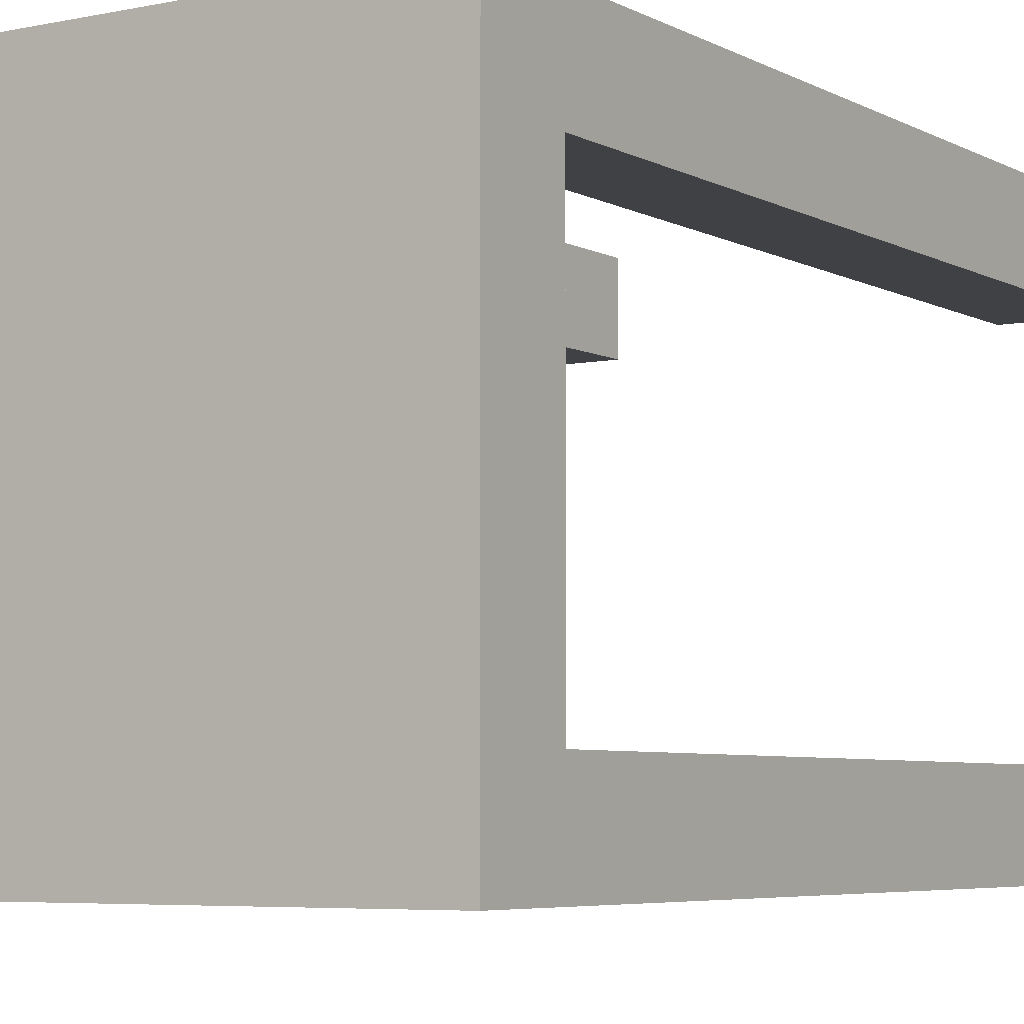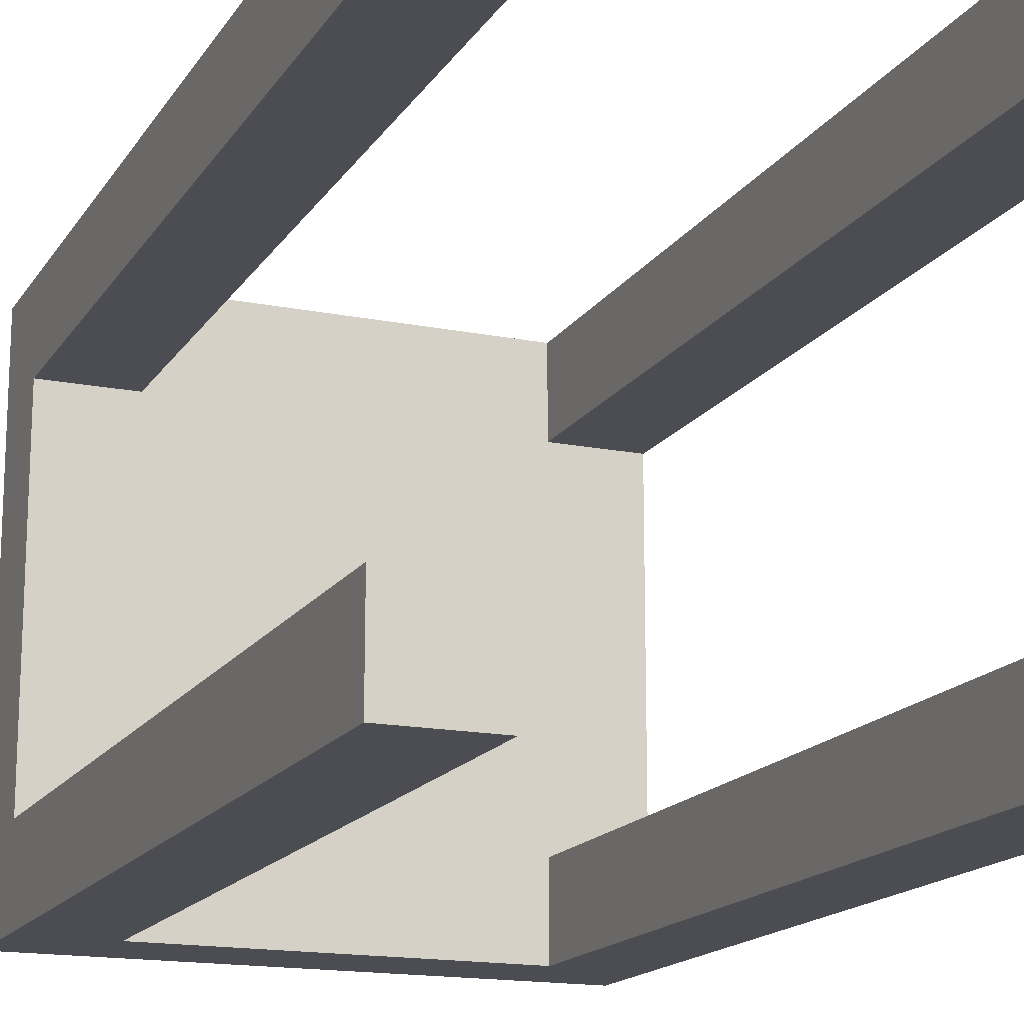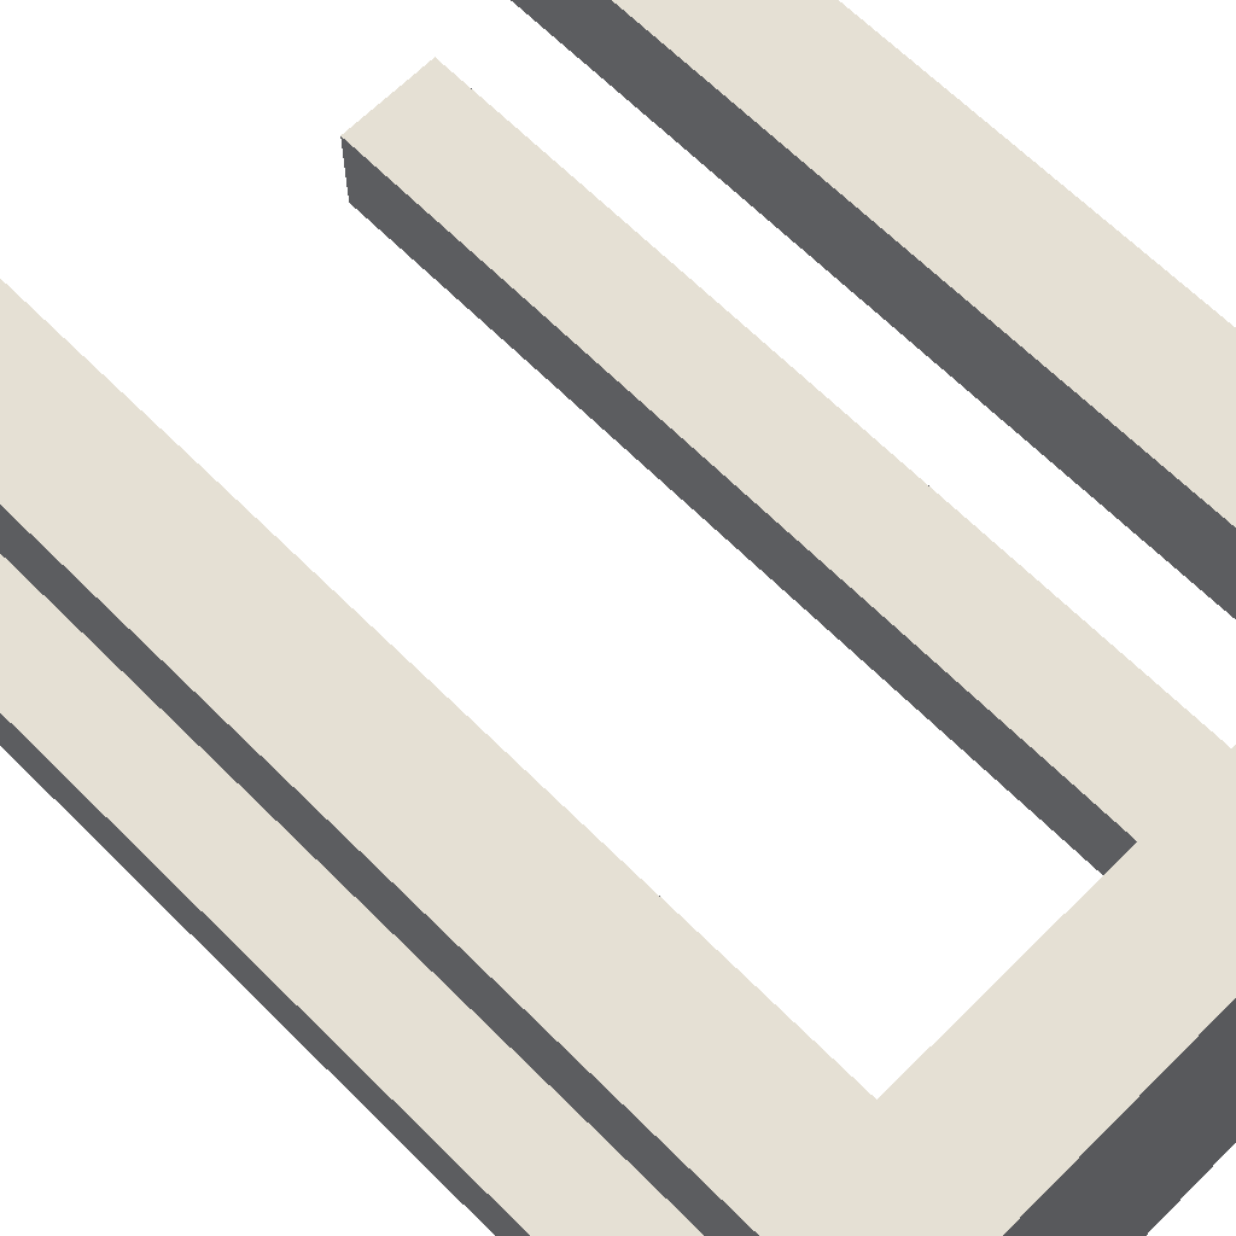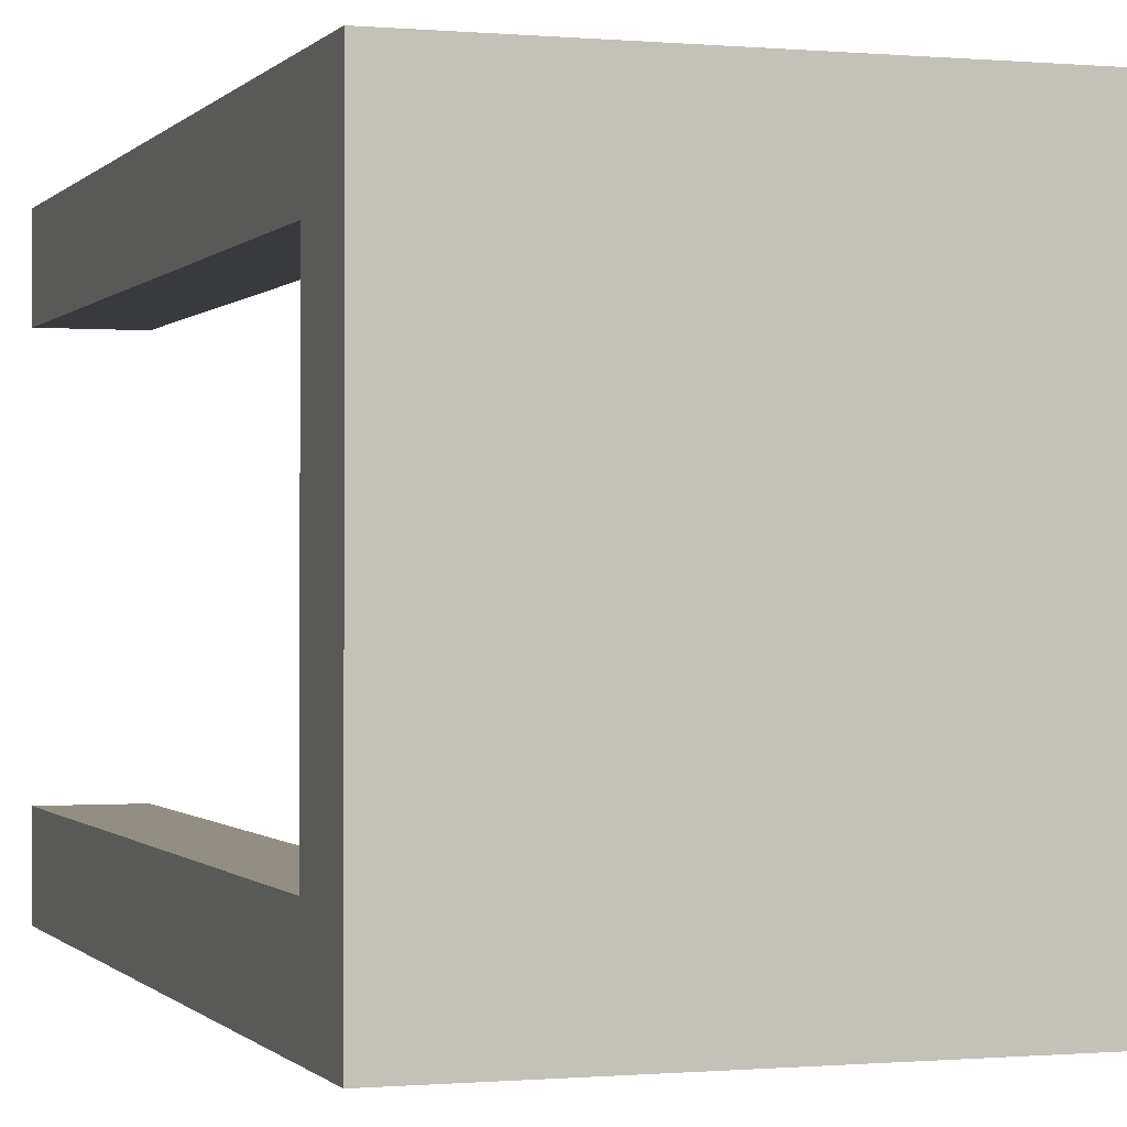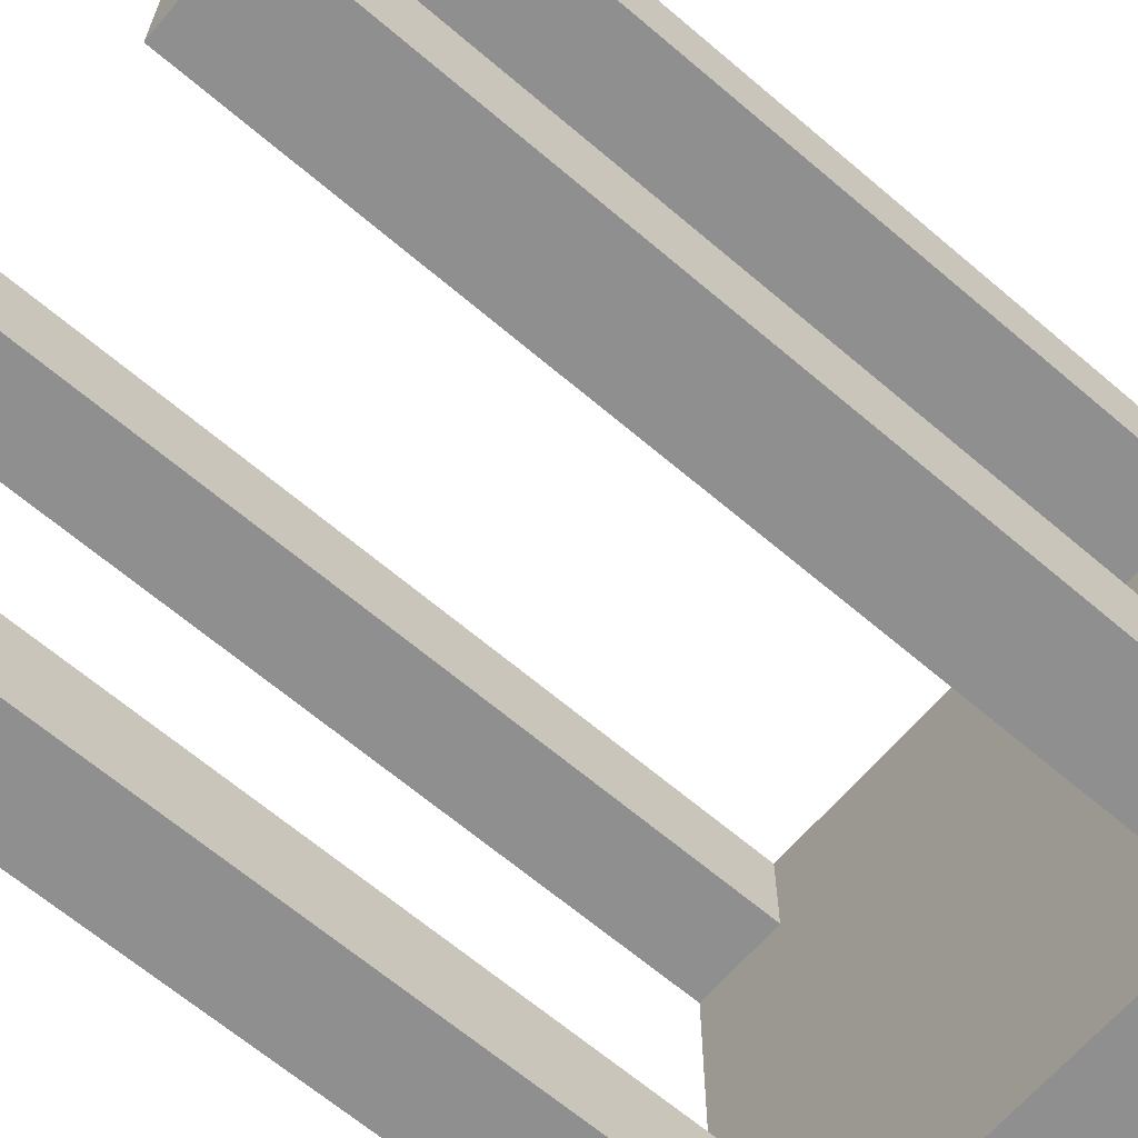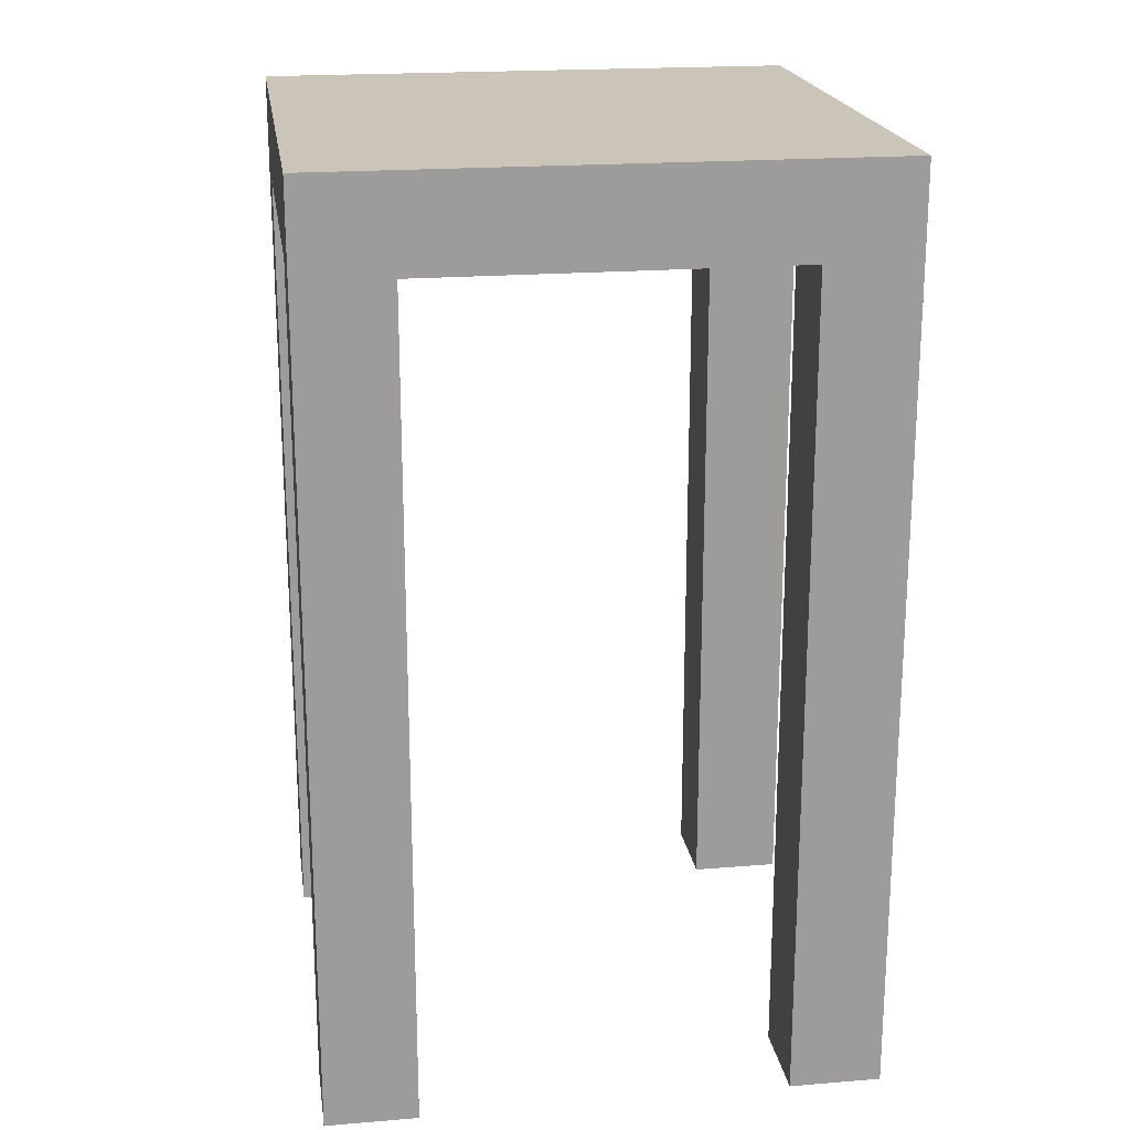
<metadata>
{"format":"obj","ext":"obj","renderer":"f3d","projection":"perspective","resolution":1024,"background":"white","views":[{"elev":-5.5,"azim":-147.1,"up":"+Z"},{"elev":-16.3,"azim":-22.2,"up":"+Z"},{"elev":65.7,"azim":135.0,"up":"+Z"},{"elev":-0.4,"azim":161.3,"up":"+Z"},{"elev":-65.4,"azim":49.4,"up":"+Z"},{"elev":20.3,"azim":171.5,"up":"+Y"}]}
</metadata>
<code>
v 4 0 1
v 4 0 -0
v 4 0 -4
v 4 0 -5
v 4 9 -0
v 4 9 -4
v 4 10 1
v 4 10 -5
v 9 0 1
v 9 0 -0
v 9 0 -4
v 9 0 -5
v 9 9 1
v 9 9 -0
v 9 9 -4
v 9 9 -5
v 5 0 1
v 5 0 -0
v 5 0 -4
v 5 0 -5
v 5 9 1
v 5 9 -0
v 5 9 -4
v 5 9 -5
v 10 0 1
v 10 0 -0
v 10 0 -4
v 10 0 -5
v 10 9 -0
v 10 9 -4
v 10 10 1
v 10 10 -5
v 4 0 1
v 4 10 1
v 5 0 1
v 5 9 1
v 9 0 1
v 9 9 1
v 10 0 1
v 10 10 1
v 4 0 -4
v 4 9 -4
v 5 0 -4
v 5 9 -4
v 9 0 -4
v 9 9 -4
v 10 0 -4
v 10 9 -4
v 4 0 -0
v 4 9 -0
v 5 0 -0
v 5 9 -0
v 9 0 -0
v 9 9 -0
v 10 0 -0
v 10 9 -0
v 4 0 -5
v 4 10 -5
v 5 0 -5
v 5 9 -5
v 9 0 -5
v 9 9 -5
v 10 0 -5
v 10 10 -5
v 4 0 1
v 5 0 1
v 9 0 1
v 10 0 1
v 4 0 -0
v 5 0 -0
v 9 0 -0
v 10 0 -0
v 4 0 -4
v 5 0 -4
v 9 0 -4
v 10 0 -4
v 4 0 -5
v 5 0 -5
v 9 0 -5
v 10 0 -5
v 5 9 1
v 9 9 1
v 4 9 -0
v 5 9 -0
v 9 9 -0
v 10 9 -0
v 4 9 -4
v 5 9 -4
v 9 9 -4
v 10 9 -4
v 5 9 -5
v 9 9 -5
v 4 10 1
v 10 10 1
v 4 10 -5
v 10 10 -5
f 5 2 1
f 6 4 3
f 7 5 1
f 7 6 5
f 8 4 6
f 8 6 7
f 13 10 9
f 14 10 13
f 15 12 11
f 16 12 15
f 17 18 21
f 21 18 22
f 19 20 23
f 23 20 24
f 25 26 29
f 27 28 30
f 25 29 31
f 29 30 31
f 30 28 32
f 31 30 32
f 35 34 33
f 36 34 35
f 38 34 36
f 39 38 37
f 40 34 38
f 40 38 39
f 43 42 41
f 44 42 43
f 47 46 45
f 48 46 47
f 49 50 51
f 51 50 52
f 53 54 55
f 55 54 56
f 57 58 59
f 59 58 60
f 60 58 62
f 61 62 63
f 62 58 64
f 63 62 64
f 69 66 65
f 70 66 69
f 71 68 67
f 72 68 71
f 77 74 73
f 78 74 77
f 79 76 75
f 80 76 79
f 84 82 81
f 85 82 84
f 87 84 83
f 87 86 85
f 87 85 84
f 88 86 87
f 89 86 88
f 90 86 89
f 91 89 88
f 92 89 91
f 93 94 95
f 95 94 96

</code>
